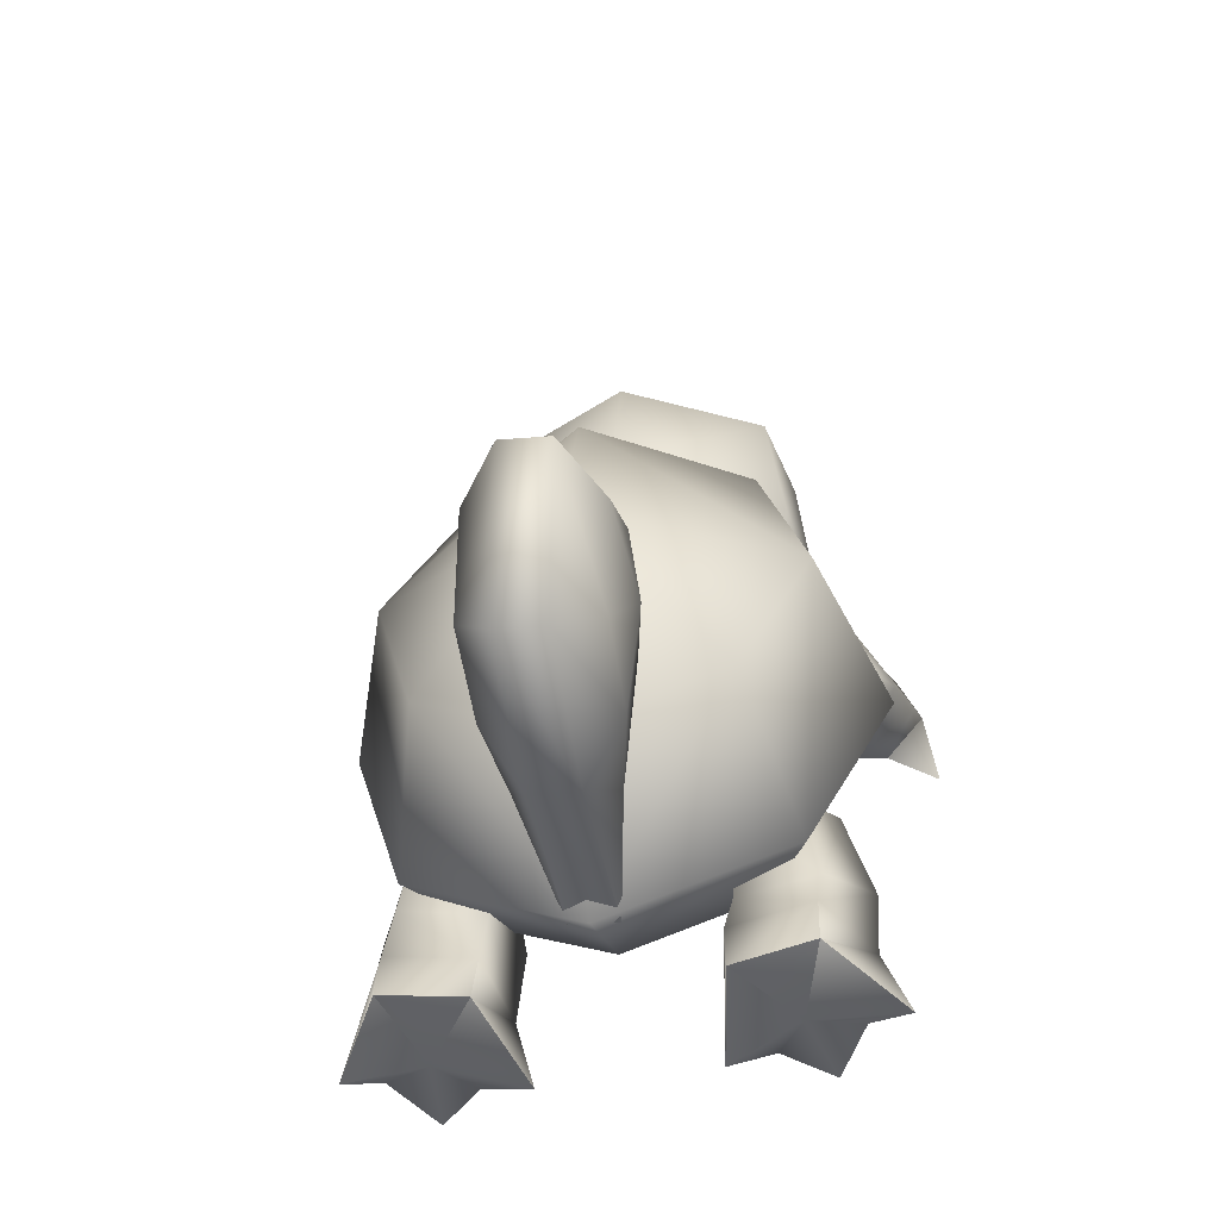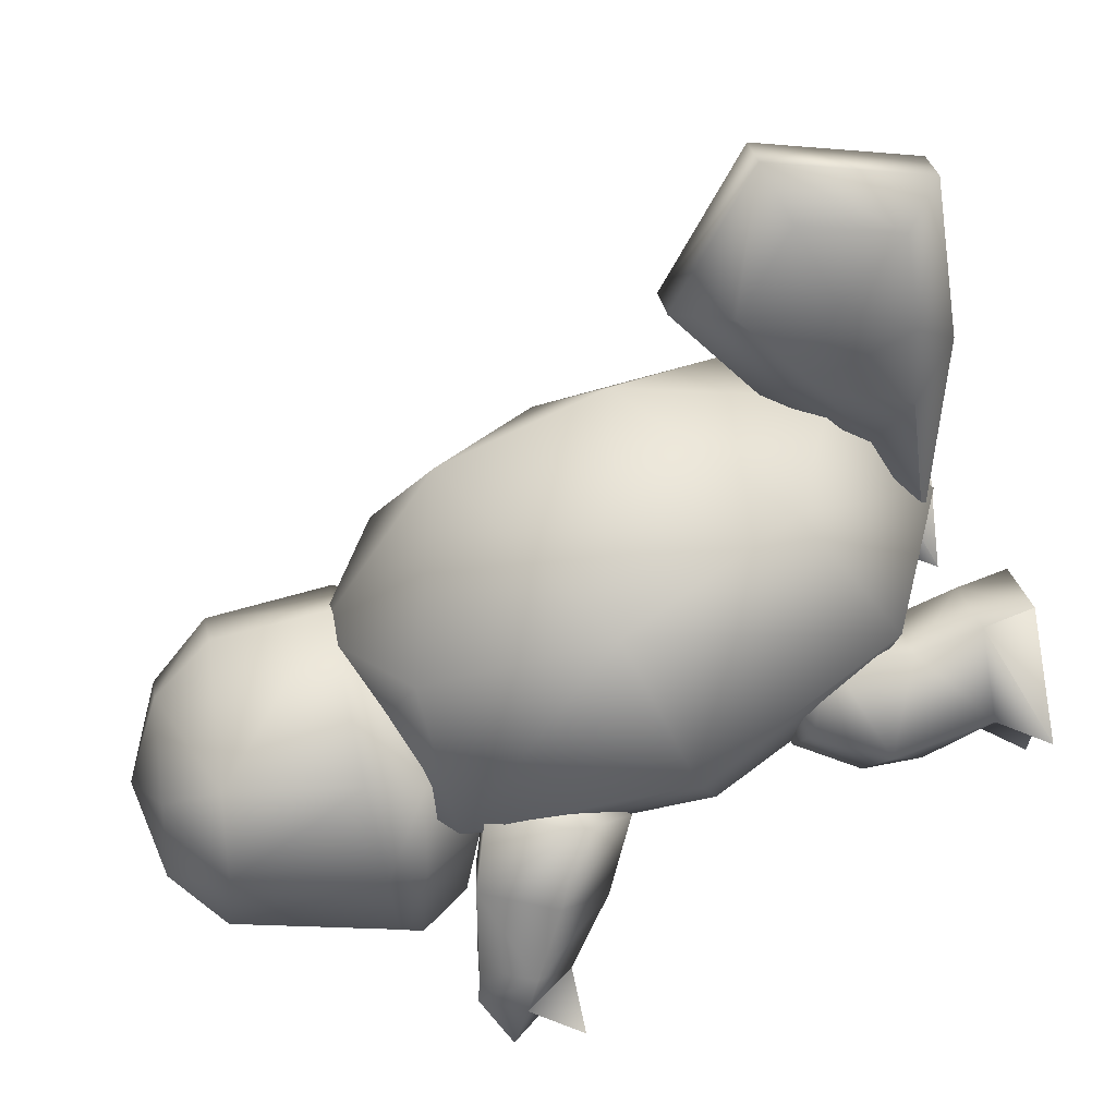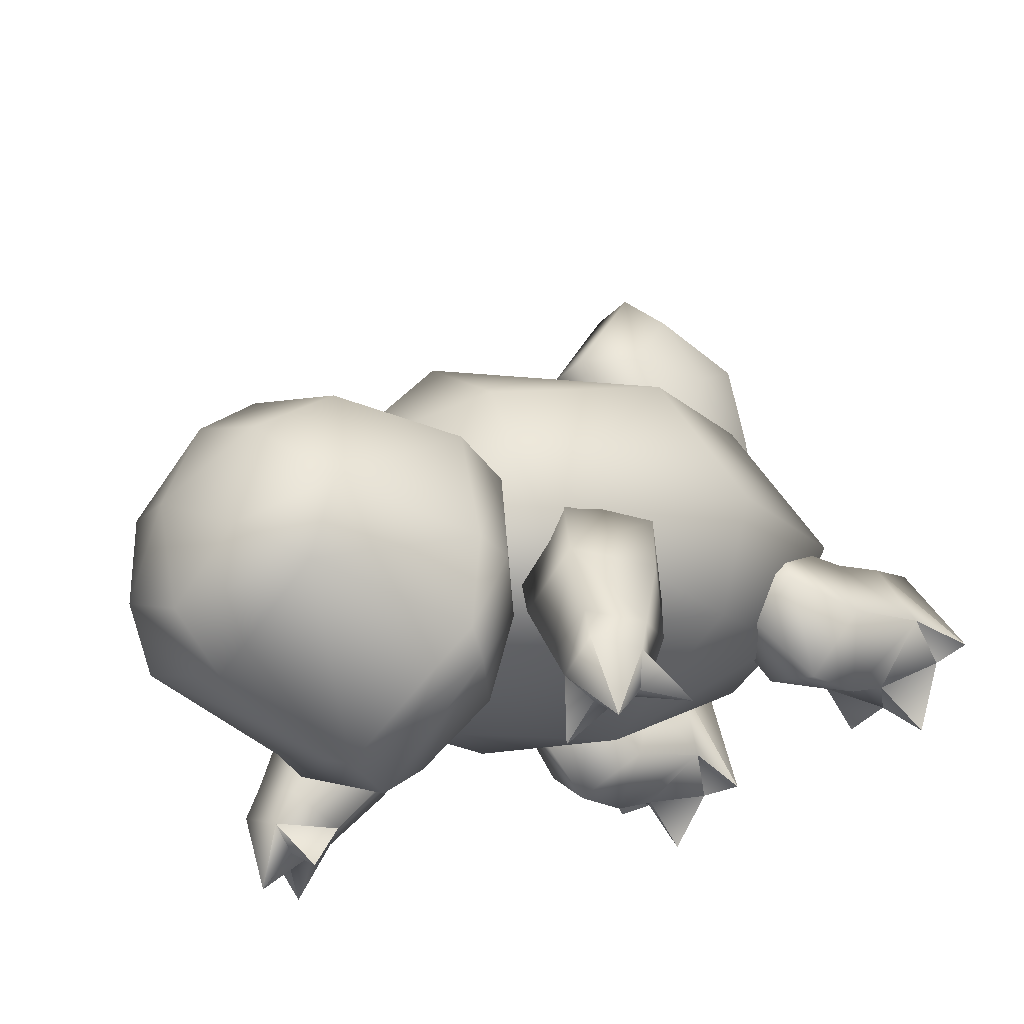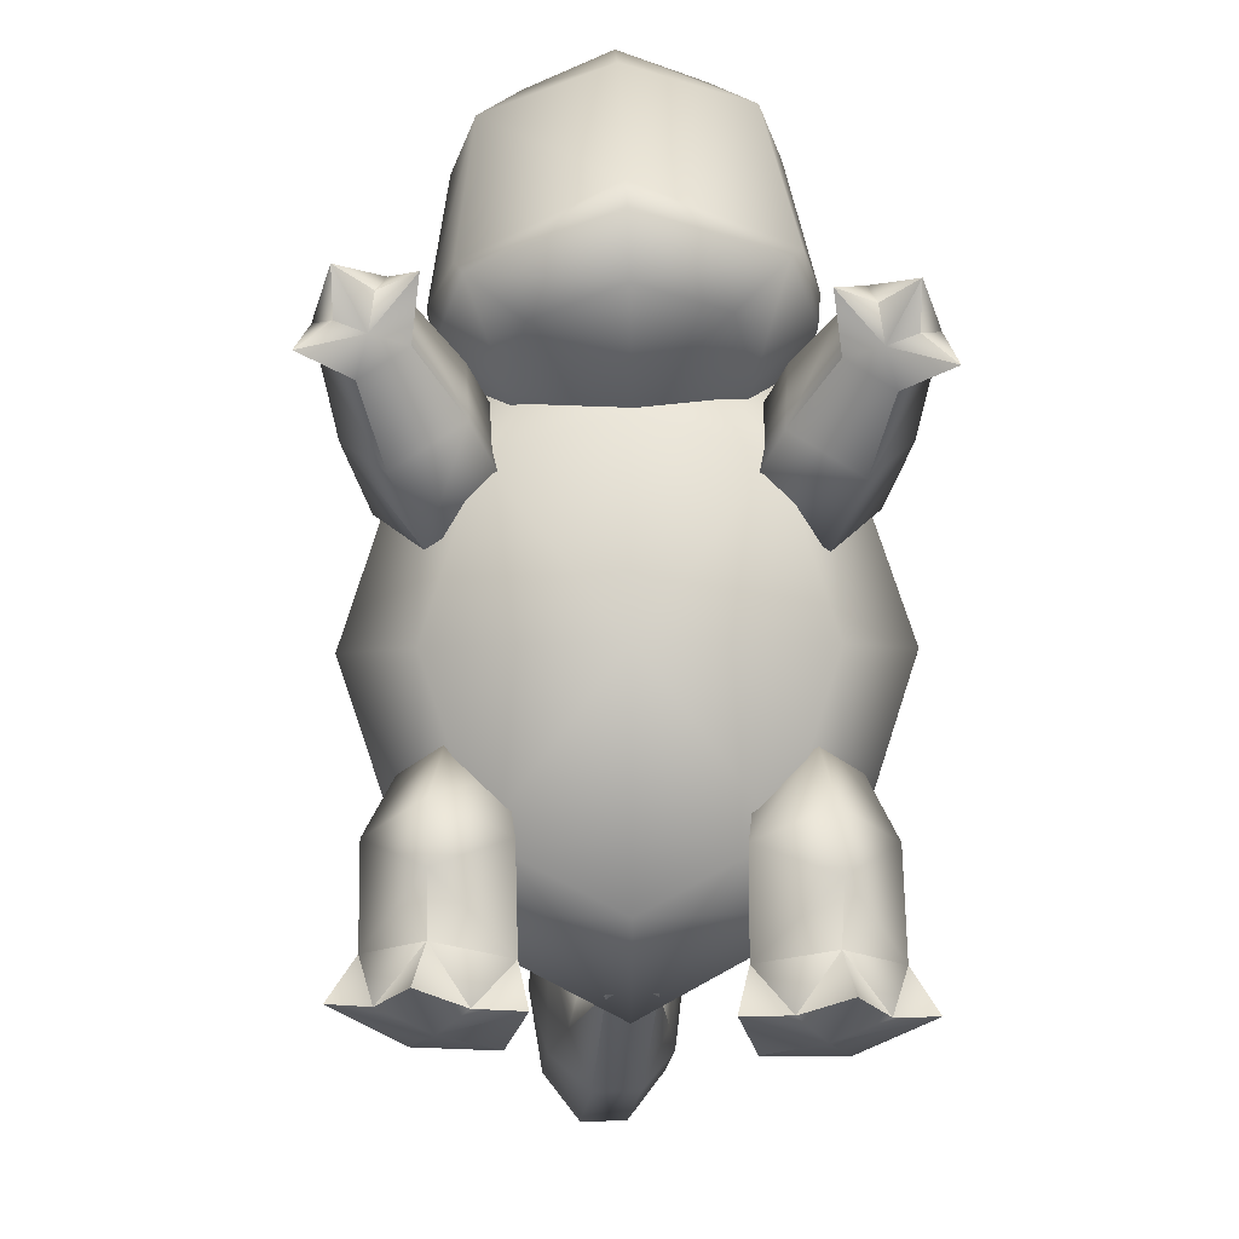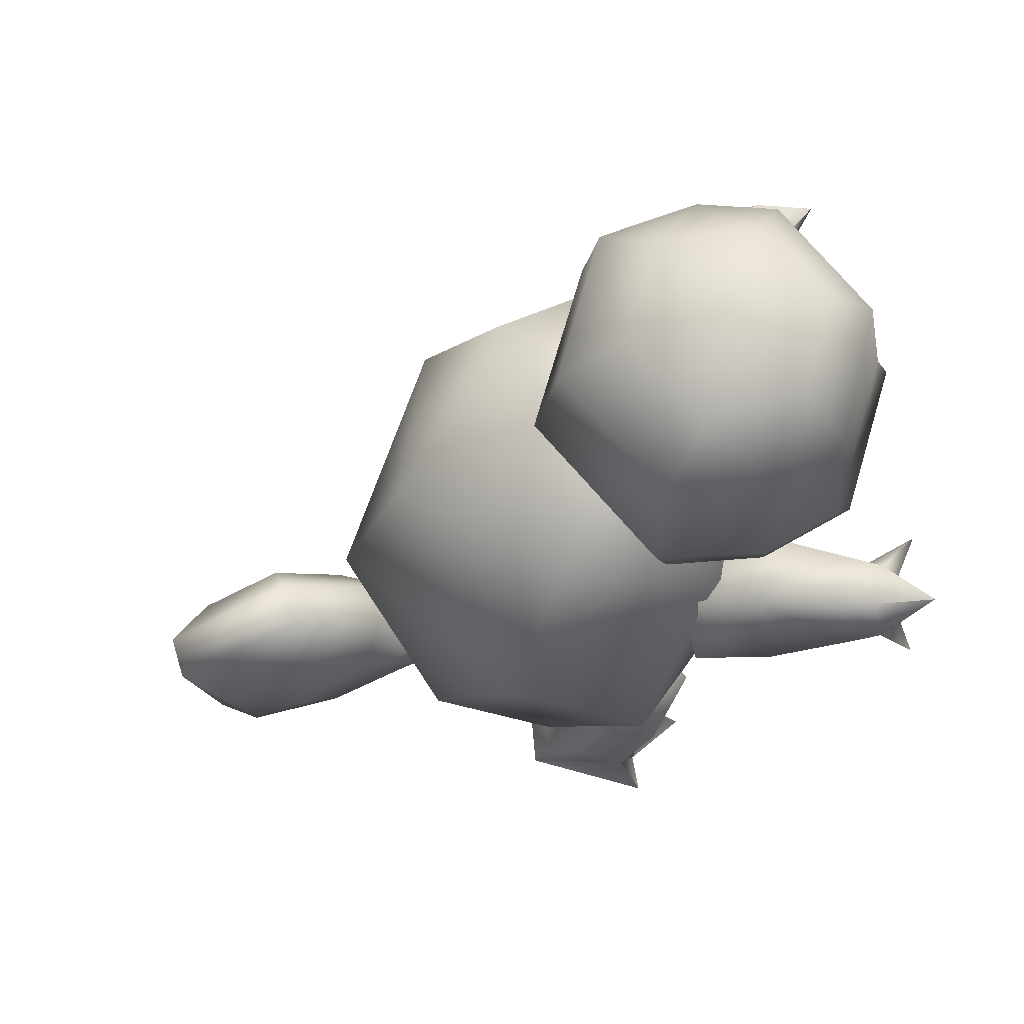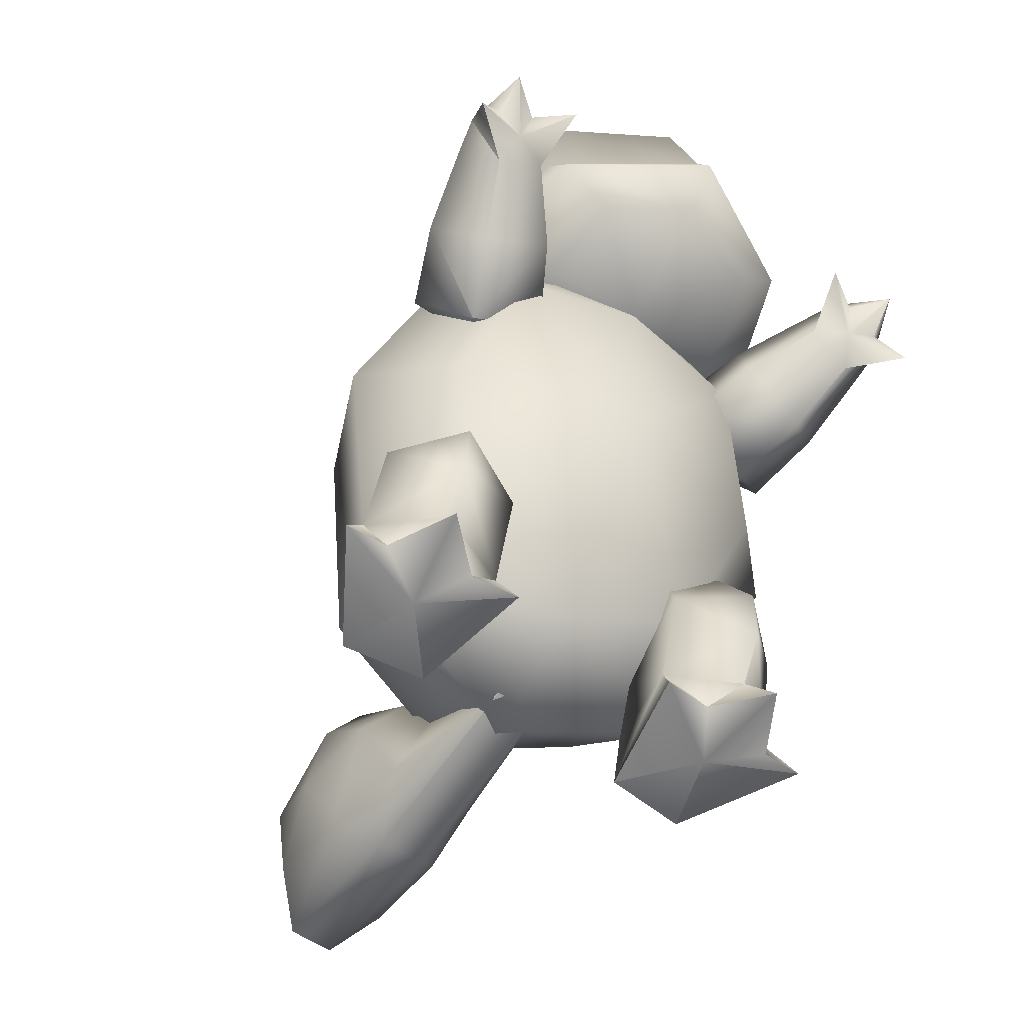
<metadata>
{"format":"obj","ext":"obj","renderer":"f3d","projection":"perspective","resolution":1024,"background":"white","views":[{"elev":-42.2,"azim":11.8,"up":"+Y"},{"elev":35.3,"azim":-102.9,"up":"+Z"},{"elev":-36.9,"azim":-133.7,"up":"+Z"},{"elev":-28.3,"azim":179.1,"up":"+Y"},{"elev":69.1,"azim":76.4,"up":"+Y"},{"elev":-60.8,"azim":147.8,"up":"+Y"}]}
</metadata>
<code>
o DrawCall_54
v -0.4385 4.365 26.82
v 0.01597 14.35 28.53
v -2.599 6.709 24.79
v -2.315 13 25.82
v 2.713 14.22 28.36
v 2.259 4.236 26.66
v -3.522 10.68 21.34
v 4.433 6.371 24.35
v -2.96 5.812 18.94
v 1.652 2.732 16.81
v -1.045 2.862 16.98
v 4.073 5.475 18.5
v -2.499 16.01 20.63
v -2.484 5.389 13.89
v -2.895 11.64 16.36
v 4.718 12.66 25.39
v 2.414 19.05 19.95
v 5.245 10.25 20.8
v -0.2831 19.18 20.11
v 2.911 5.13 13.55
v 4.534 15.67 20.19
v -0.7784 13.95 14.64
v -1.874 7.56 11.29
v -1.677 3.927 5.039
v 4.138 11.31 15.93
v 2.172 7.365 11.04
v 1.02 3.797 4.871
v 1.919 13.82 14.47
v -10.41 33.18 -5.499
v -8.245 34.98 3.418
v 0.2291 38.16 -7.62
v 0.2491 39.22 1.62
v 8.624 34.63 3.336
v 10.73 32.74 -5.602
v -7.39 27.21 -8.958
v 0.1039 29.21 -9.853
v 7.54 26.89 -9.031
v -0.2511 2.841 6.433
v -10.75 8.265 4.416
v -0.2149 5.758 -0.5239
v -7.63 9.546 -1.932
v -10.61 18.44 -5.43
v -15.04 20.82 -0.5202
v 10.39 7.817 4.313
v 7.299 9.229 -2.005
v 10.52 17.99 -5.533
v 15.02 20.18 -0.6665
v -10.41 33.18 -5.499
v -7.39 27.21 -8.958
v 10.73 32.74 -5.602
v 7.54 26.89 -9.031
v -0.2149 5.758 -0.5239
v -7.63 9.546 -1.932
v -0.06776 16.74 -8.649
v -10.61 18.44 -5.43
v 7.299 9.229 -2.005
v -7.39 27.21 -8.958
v 10.52 17.99 -5.533
v 0.1039 29.21 -9.853
v 7.54 26.89 -9.031
v -8.531 13.99 11.77
v -0.1563 9.394 13.49
v 0.02371 22.32 15.75
v -11.88 24.56 7.611
v -10.75 8.265 4.416
v -0.2511 2.841 6.433
v -15.04 20.82 -0.5202
v 8.338 13.63 11.69
v 0.1571 32.13 11.85
v -8.245 34.98 3.418
v -10.41 33.18 -5.499
v 10.39 7.817 4.313
v 11.97 24.05 7.495
v 0.2491 39.22 1.62
v 8.624 34.63 3.336
v 15.02 20.18 -0.6665
v 10.73 32.74 -5.602
v -4.973 31.87 -14.71
v -7.832 35.01 -14.86
v 0.1903 32.06 -16.92
v 0.3366 34.69 -19.42
v 0.4241 37 -18.47
v 8.372 34.09 -14.71
v 5.252 31.28 -14.62
v -7.832 35.01 -14.86
v -8.556 36.51 -13.75
v 0.4241 37 -18.47
v -6.603 46.08 -13.1
v 0.7796 45.77 -16.67
v 8.058 45.24 -12.96
v 8.903 35.52 -13.59
v 8.372 34.09 -14.71
v 5.781 30.46 -6.057
v -0.04356 30.72 -3.551
v -0.01936 29.41 -9.694
v 9.071 33.7 -2.985
v 0.0373 34.08 1.363
v 0.2 38.39 3.147
v 9.687 37.05 -2.008
v 8.581 44.9 -2.417
v 0.5115 45.22 1.94
v 0.7066 48.62 -1.719
v 6.348 48.4 -4.916
v 0.8675 50.5 -7.782
v -5.794 31.12 -6.166
v -8.869 34.72 -3.152
v -9.218 38.12 -2.185
v -7.43 45.81 -2.566
v -4.841 49.04 -5.021
v -6.229 31.25 -9.42
v -4.079 49.17 -11.02
v 0.8811 48.98 -13.83
v -6.603 46.08 -13.1
v -8.12 45.92 -8.583
v -9.849 37.18 -8.818
v -8.556 36.51 -13.75
v 0.7796 45.77 -16.67
v 5.759 48.61 -10.93
v 8.058 45.24 -12.96
v 10.02 33.82 -8.787
v 6.213 30.54 -9.304
v 5.252 31.28 -14.62
v 0.1903 32.06 -16.92
v -4.973 31.87 -14.71
v -7.832 35.01 -14.86
v -9.653 34.94 -8.971
v 8.372 34.09 -14.71
v 8.903 35.52 -13.59
v 10.5 36.03 -8.628
v 9.531 44.92 -8.418
v -15.49 27.06 -17.44
v -15.01 30.33 -15.42
v -13.73 29.24 -16.92
v -13.66 30.89 -19.12
v -12.09 28.85 -16.34
v -11.73 30.69 -17.31
v -11.3 32.41 -16.29
v -13.75 32.93 -15.25
v -13.21 32.75 -13.23
v -12.79 27.31 -14.73
v -14.82 29.73 -13.37
v -10.28 32.28 -14.44
v -12.09 32.61 -8.517
v -9.431 30.46 -18.87
v -11.61 24.85 -10.61
v -14.31 28.24 -8.761
v -10.09 28.82 -15.37
v -7.918 31.83 -10.27
v -10.66 31.71 -4.001
v -7.567 27.12 -11.57
v -10.1 23.21 -6.305
v -13.03 26.92 -4.293
v -8.518 27.16 -3.876
v -6.129 30.79 -5.923
v -5.723 25.66 -7.339
v 13.13 26.33 -4.305
v 10.77 31.12 -3.708
v 8.604 26.62 -4.038
v 12.41 32.42 -8.075
v 10.27 22.89 -6.721
v 14.62 28.05 -8.595
v 6.33 30.48 -5.864
v 8.32 31.9 -10.04
v 5.958 25.52 -7.71
v 8 27.34 -11.73
v 11.98 24.91 -10.81
v 10.87 32.7 -14.07
v 13.75 33 -12.71
v 10.7 29.34 -15.28
v 13.36 27.72 -14.67
v 11.98 32.98 -15.86
v 14.37 33.36 -14.68
v 12.75 29.42 -16.17
v 16.18 27.69 -17.29
v 14.45 31.69 -18.71
v 14.41 29.83 -16.65
v 15.63 30.75 -15.02
v 15.35 29.97 -13.04
v 12.44 31.36 -16.99
v 10.21 31.33 -18.66
v -11.16 7.535 3.192
v -10.21 12.17 3.085
v -13.41 9.167 -2.135
v -6.413 7.155 2.366
v -11.88 13.41 -0.9849
v -6.785 11.89 2.49
v -10.01 9.609 -5.536
v -8.659 14.4 0.8974
v -6.367 12.97 -1.943
v -5.809 8.559 -3.457
v -9.414 13.73 -3.448
v -13.66 3.45 -0.3381
v -11.36 3.765 4.561
v -15.03 0.4335 -1.404
v -11.36 0.8536 5.464
v -6.495 3.474 3.803
v -6.59 0.5683 4.72
v -5.839 2.983 -1.558
v -10.24 6.079 -5.163
v -10.13 3.017 -3.469
v -12.62 0.3062 -1.582
v -10.57 -0.1234 -5.474
v -5.111 -0.1598 -2.952
v -7.891 -0.001976 -2.617
v -9.712 -0.2994 0.3905
v 6.183 6.648 1.904
v 6.559 11.35 2.397
v 5.513 8.596 -3.772
v 10.94 6.91 2.658
v 6.09 12.84 -1.926
v 9.987 11.54 2.94
v 9.693 9.802 -5.847
v 8.416 13.98 0.97
v 11.61 13.14 -1.051
v 13.13 9.015 -2.565
v 9.121 13.71 -3.428
v 5.333 3.118 -1.696
v 5.926 3.613 3.665
v 4.719 -0.04135 -3.096
v 6.106 0.7094 4.577
v 10.77 4.049 4.428
v 10.86 1.136 5.326
v 13.12 3.818 -0.4684
v 14.6 0.8465 -1.538
v 9.663 6.356 -5.291
v 9.637 3.287 -3.602
v 7.49 0.1993 -2.758
v 10.19 0.1667 -5.612
v 12.19 0.6469 -1.719
v 9.293 -0.05159 0.2498
f 1 2 3
f 2 4 3
f 2 1 5
f 1 6 5
f 3 4 7
f 6 8 5
f 1 3 9
f 6 1 10
f 11 1 9
f 9 3 7
f 12 8 6
f 1 11 10
f 4 2 13
f 4 13 7
f 10 12 6
f 14 11 9
f 15 9 7
f 8 16 5
f 9 15 14
f 13 15 7
f 5 17 2
f 16 8 18
f 2 19 13
f 8 12 18
f 20 12 10
f 16 21 5
f 17 19 2
f 15 13 22
f 21 16 18
f 21 17 5
f 13 19 22
f 22 23 15
f 24 14 23
f 12 20 25
f 23 26 24
f 26 27 24
f 28 22 19
f 17 28 19
f 28 25 26
f 20 26 25
f 28 17 21
f 24 11 14
f 10 11 27
f 15 23 14
f 12 25 18
f 27 20 10
f 11 24 27
f 25 21 18
f 23 22 26
f 25 28 21
f 27 26 20
f 22 28 26
f 29 30 31
f 32 31 30
f 32 33 31
f 34 31 33
f 29 31 35
f 36 35 31
f 36 31 37
f 34 37 31
f 38 39 40
f 41 40 39
f 41 39 42
f 43 42 39
f 38 40 44
f 45 44 40
f 45 46 44
f 47 44 46
f 43 48 42
f 49 42 48
f 47 46 50
f 51 50 46
f 52 53 54
f 53 55 54
f 56 52 54
f 55 57 54
f 58 56 54
f 57 59 54
f 59 60 54
f 60 58 54
f 61 62 63
f 64 61 63
f 61 64 65
f 62 61 66
f 65 66 61
f 67 65 64
f 62 68 63
f 62 66 68
f 63 69 64
f 70 64 69
f 67 64 71
f 72 68 66
f 68 73 63
f 70 71 64
f 74 70 69
f 68 72 73
f 75 69 73
f 74 69 75
f 76 73 72
f 75 73 77
f 76 77 73
f 63 73 69
f 78 79 80
f 81 80 79
f 81 79 82
f 81 83 80
f 84 80 83
f 81 82 83
f 85 86 87
f 88 87 86
f 89 87 88
f 89 90 87
f 90 91 87
f 92 87 91
f 93 94 95
f 94 93 96
f 97 94 96
f 97 96 98
f 96 99 98
f 98 99 100
f 101 98 100
f 101 100 102
f 100 103 102
f 102 103 104
f 94 105 95
f 97 106 94
f 106 105 94
f 107 106 98
f 106 97 98
f 107 98 108
f 98 101 108
f 101 102 108
f 102 109 108
f 109 102 104
f 105 110 95
f 111 109 104
f 112 111 104
f 111 112 113
f 113 114 111
f 115 114 113
f 116 115 113
f 112 117 113
f 112 118 117
f 118 119 117
f 118 112 104
f 96 93 120
f 93 121 120
f 122 121 95
f 123 122 95
f 124 123 95
f 124 95 110
f 125 124 110
f 126 125 110
f 126 110 105
f 106 126 105
f 126 106 115
f 106 107 115
f 115 107 114
f 107 108 114
f 108 109 114
f 109 111 114
f 125 126 116
f 126 115 116
f 93 95 121
f 120 121 127
f 127 128 120
f 128 129 120
f 121 122 127
f 120 129 96
f 129 99 96
f 129 130 99
f 130 100 99
f 100 130 103
f 118 103 130
f 103 118 104
f 119 118 130
f 128 119 129
f 119 130 129
f 131 132 133
f 134 133 132
f 134 135 133
f 131 133 135
f 134 136 135
f 134 137 136
f 137 134 138
f 138 139 137
f 131 135 140
f 131 140 132
f 141 132 140
f 139 142 137
f 139 143 142
f 144 136 137
f 144 135 136
f 141 140 145
f 146 141 145
f 147 140 135
f 142 147 137
f 144 137 147
f 144 147 135
f 143 148 142
f 143 149 148
f 147 150 140
f 146 145 151
f 152 146 151
f 150 147 142
f 150 145 140
f 148 150 142
f 152 153 149
f 149 154 148
f 151 153 152
f 149 153 154
f 150 155 145
f 155 151 145
f 155 150 148
f 154 155 148
f 155 153 151
f 154 153 155
f 152 149 143
f 138 134 132
f 132 141 138
f 141 139 138
f 139 141 143
f 141 146 143
f 146 152 143
f 156 157 158
f 157 156 159
f 160 156 158
f 156 160 161
f 156 161 159
f 157 162 158
f 157 159 163
f 164 160 158
f 162 157 163
f 162 164 158
f 162 163 164
f 164 165 160
f 165 166 160
f 163 159 167
f 159 168 167
f 163 165 164
f 163 167 165
f 165 169 166
f 169 170 166
f 167 168 171
f 168 172 171
f 167 169 165
f 169 173 170
f 174 170 173
f 171 172 175
f 167 171 169
f 175 176 173
f 174 176 177
f 178 170 177
f 175 173 179
f 175 179 171
f 180 169 171
f 180 179 173
f 180 171 179
f 161 178 159
f 178 168 159
f 178 177 168
f 177 172 168
f 161 166 178
f 160 166 161
f 166 170 178
f 172 177 175
f 174 177 170
f 175 177 176
f 174 173 176
f 180 173 169
f 181 182 183
f 181 184 182
f 182 185 183
f 184 186 182
f 183 185 187
f 185 182 188
f 182 186 188
f 189 186 184
f 190 189 184
f 185 191 187
f 191 185 188
f 186 189 188
f 191 189 190
f 187 191 190
f 189 191 188
f 181 183 192
f 193 181 192
f 193 192 194
f 195 193 194
f 193 195 196
f 195 197 196
f 193 196 181
f 198 196 197
f 196 198 184
f 198 190 184
f 196 184 181
f 183 199 192
f 200 199 198
f 200 201 192
f 194 192 201
f 187 199 183
f 190 198 199
f 202 201 200
f 203 198 197
f 200 192 199
f 200 198 204
f 202 200 204
f 203 204 198
f 187 190 199
f 195 194 205
f 197 195 205
f 194 201 205
f 203 197 205
f 201 202 205
f 202 204 205
f 204 203 205
f 206 207 208
f 206 209 207
f 207 210 208
f 209 211 207
f 208 210 212
f 207 213 210
f 211 213 207
f 214 211 209
f 215 214 209
f 210 216 212
f 214 215 212
f 216 214 212
f 216 213 214
f 214 213 211
f 210 213 216
f 206 208 217
f 218 206 217
f 218 217 219
f 220 218 219
f 218 220 221
f 220 222 221
f 218 221 206
f 223 221 222
f 224 223 222
f 215 209 221
f 223 215 221
f 221 209 206
f 208 225 217
f 226 217 225
f 226 225 223
f 215 223 225
f 226 227 217
f 219 217 227
f 228 227 226
f 226 223 229
f 228 226 229
f 224 229 223
f 212 225 208
f 212 215 225
f 219 230 220
f 220 230 222
f 230 219 227
f 222 230 224
f 228 230 227
f 230 228 229
f 224 230 229

</code>
